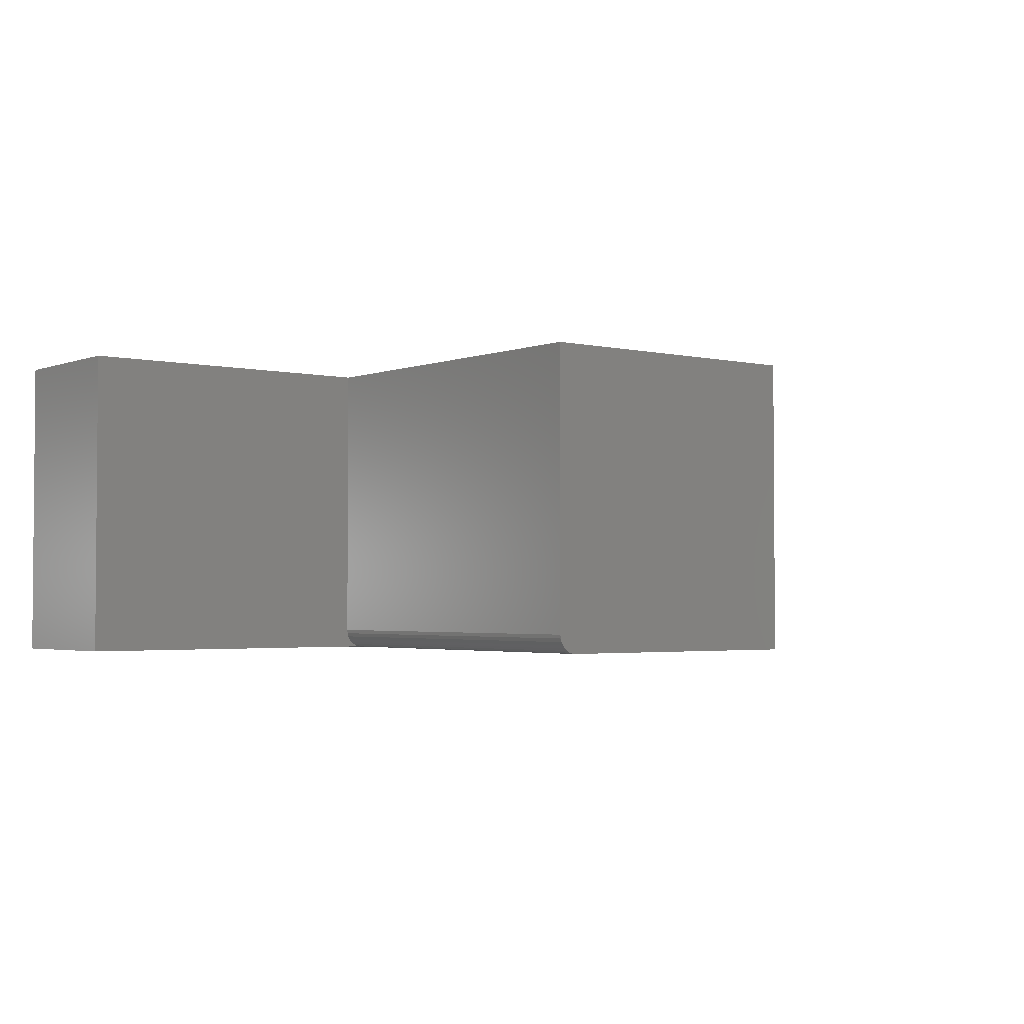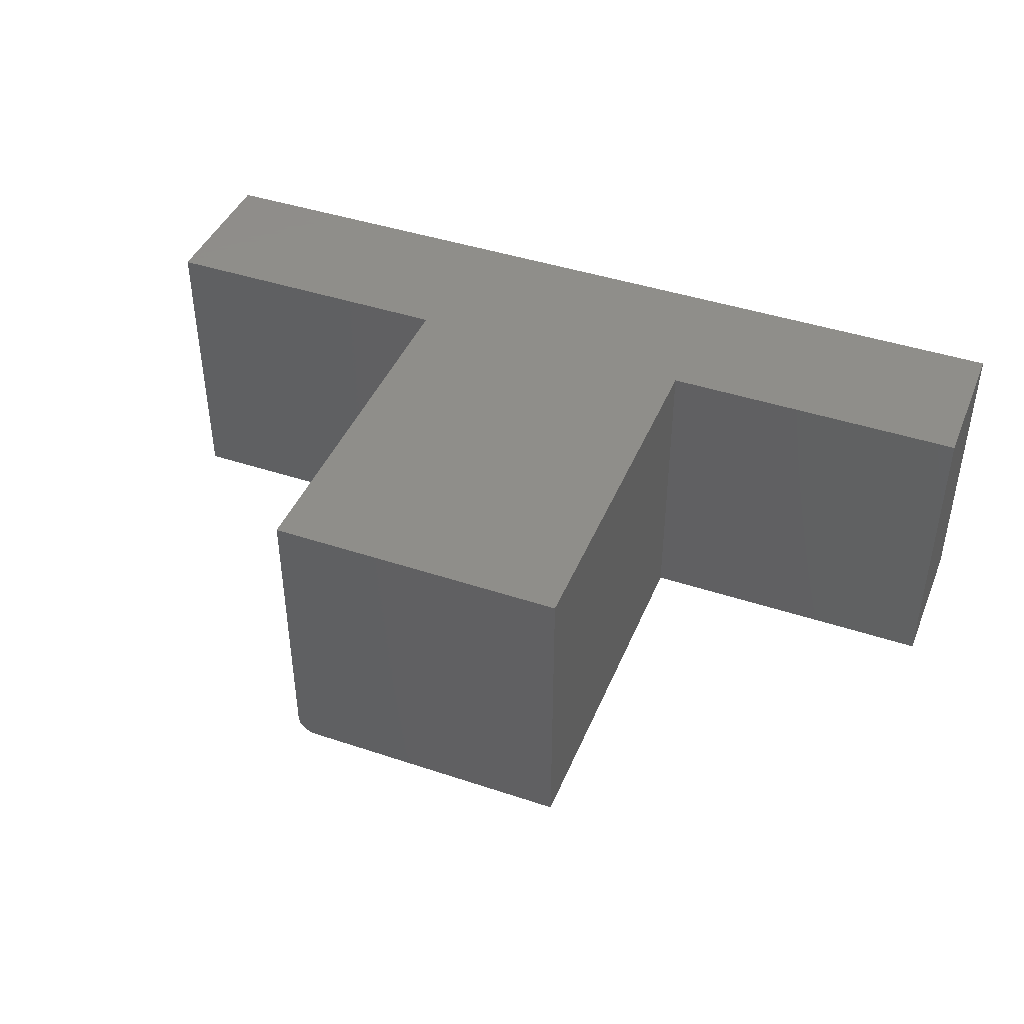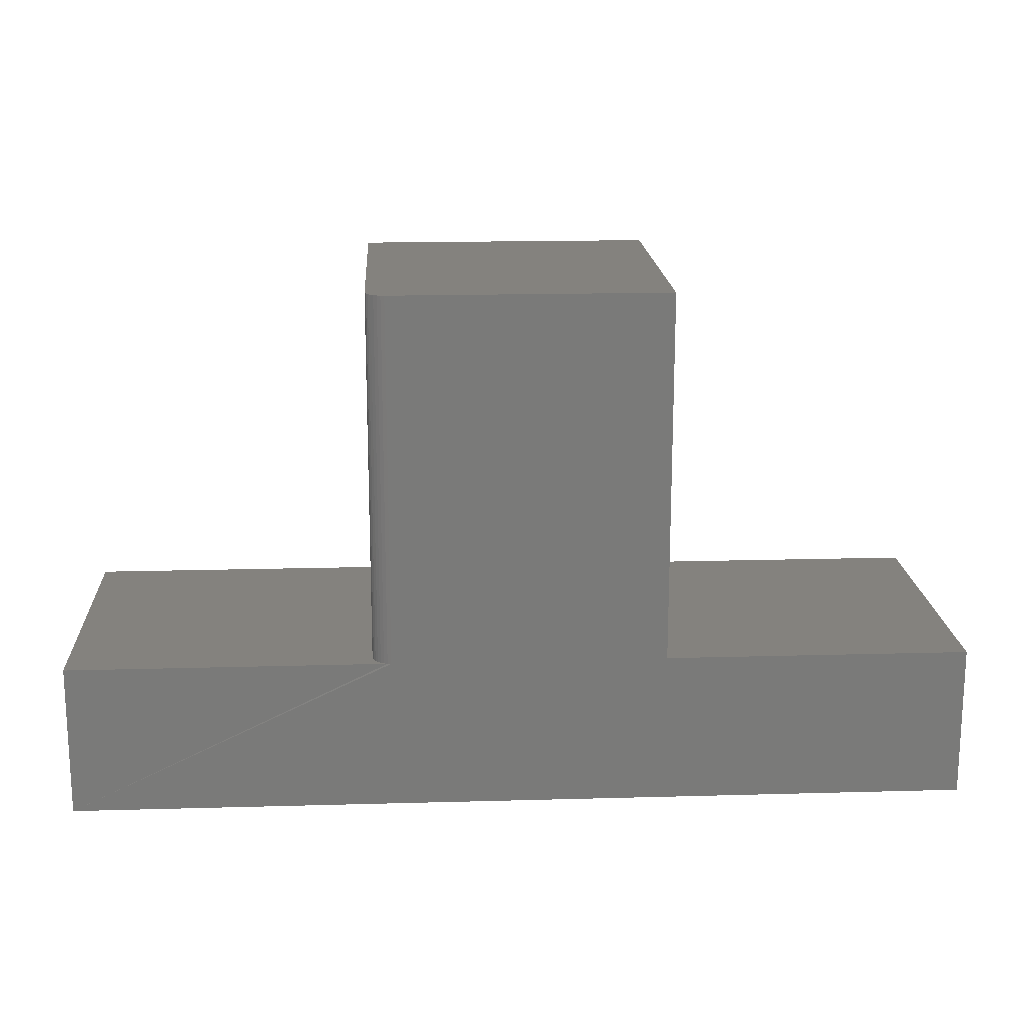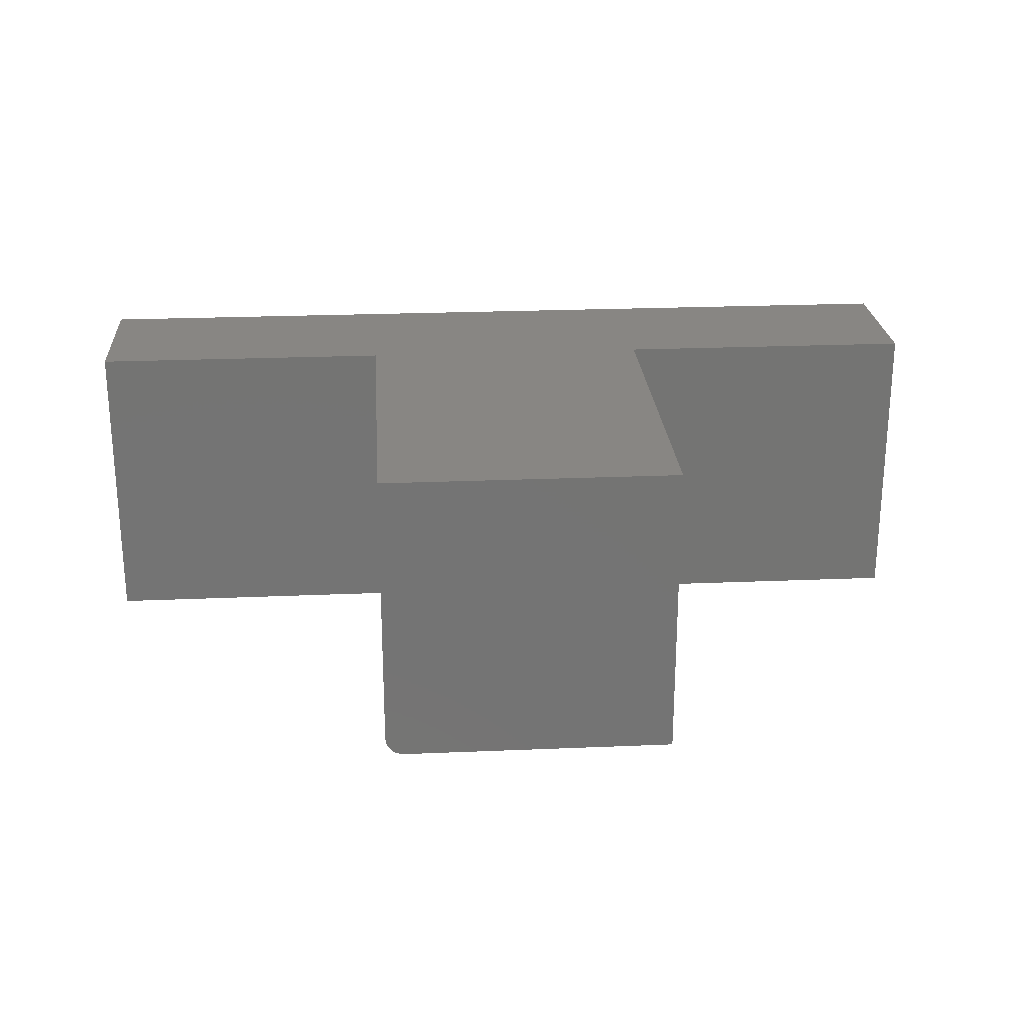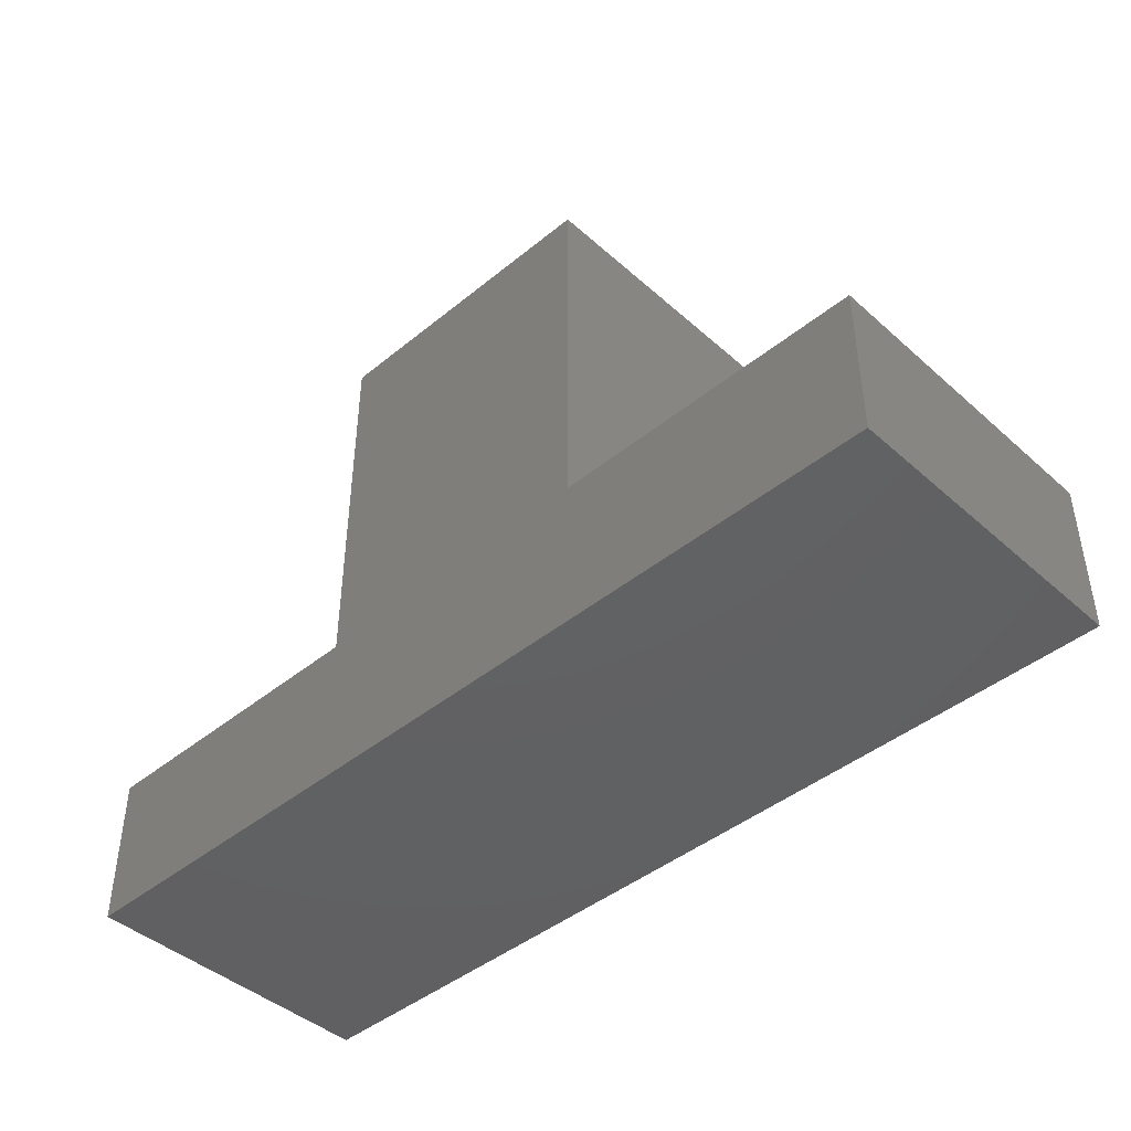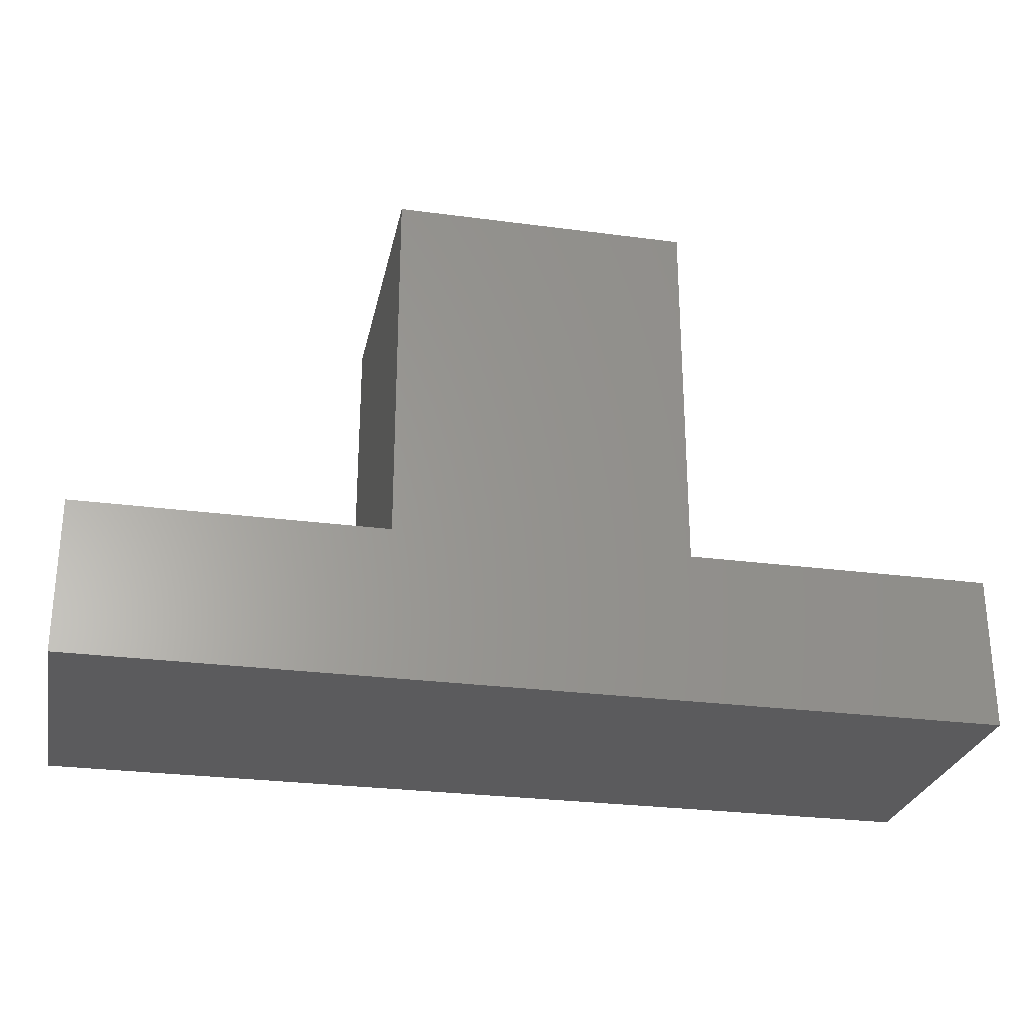
<metadata>
{"format":"stl","ext":"stl","renderer":"f3d","projection":"perspective","resolution":1024,"background":"white","views":[{"elev":-2.7,"azim":-38.3,"up":"+Y"},{"elev":42.8,"azim":21.6,"up":"+Y"},{"elev":17.2,"azim":-3.2,"up":"+Z"},{"elev":24.0,"azim":-4.0,"up":"+Y"},{"elev":-43.6,"azim":-136.2,"up":"+Z"},{"elev":-27.2,"azim":168.4,"up":"+Z"}]}
</metadata>
<code>
# stl→obj: 32 verts, 60 faces
v 7.735e-18 0 0.1263
v 0 0 0
v 0 -0.25 0.1263
v 0 -0.25 0
v 0.75 -0.25 -4.592e-17
v 0.75 -0.25 0.1263
v 0.4974 -0.25 0.1263
v 0.2683 -0.25 0.1263
v 0.2652 -0.2497 0.1263
v 0.2683 -0.25 0.4342
v 0.4974 -0.25 0.4342
v 0.2526 -0.2344 0.4342
v 0.2526 0 0.4342
v 0.2526 -0.2344 0.1263
v 0.2526 0 0.1263
v 0.4974 0 0.4342
v 0.2572 -0.2454 0.4342
v 0.2596 -0.2474 0.4342
v 0.2623 -0.2488 0.4342
v 0.2652 -0.2497 0.4342
v 0.2529 -0.2374 0.4342
v 0.2538 -0.2404 0.4342
v 0.2553 -0.2431 0.4342
v 0.2623 -0.2488 0.1263
v 0.2596 -0.2474 0.1263
v 0.2572 -0.2454 0.1263
v 0.2553 -0.2431 0.1263
v 0.2538 -0.2404 0.1263
v 0.2529 -0.2374 0.1263
v 0.75 0 -4.592e-17
v 0.4974 0 0.1263
v 0.75 0 0.1263
f 1 2 3
f 3 2 4
f 4 5 6
f 4 6 7
f 4 7 8
f 4 8 9
f 4 9 3
f 8 7 10
f 10 7 11
f 12 13 14
f 14 13 15
f 12 16 13
f 17 18 19
f 17 19 20
f 17 20 10
f 11 16 12
f 11 12 21
f 11 21 22
f 11 22 23
f 11 23 17
f 11 17 10
f 14 15 1
f 3 9 24
f 3 24 25
f 3 25 26
f 3 26 27
f 3 27 28
f 3 28 29
f 3 29 14
f 3 14 1
f 4 2 5
f 5 2 30
f 12 14 21
f 21 14 29
f 21 29 22
f 22 29 28
f 22 28 23
f 23 28 27
f 23 27 17
f 17 27 26
f 17 26 18
f 18 26 25
f 18 25 19
f 19 25 24
f 19 24 20
f 20 24 9
f 20 9 10
f 10 9 8
f 2 1 15
f 2 15 31
f 2 31 32
f 2 32 30
f 15 13 31
f 31 13 16
f 7 31 11
f 11 31 16
f 6 32 7
f 7 32 31
f 30 32 5
f 5 32 6

</code>
